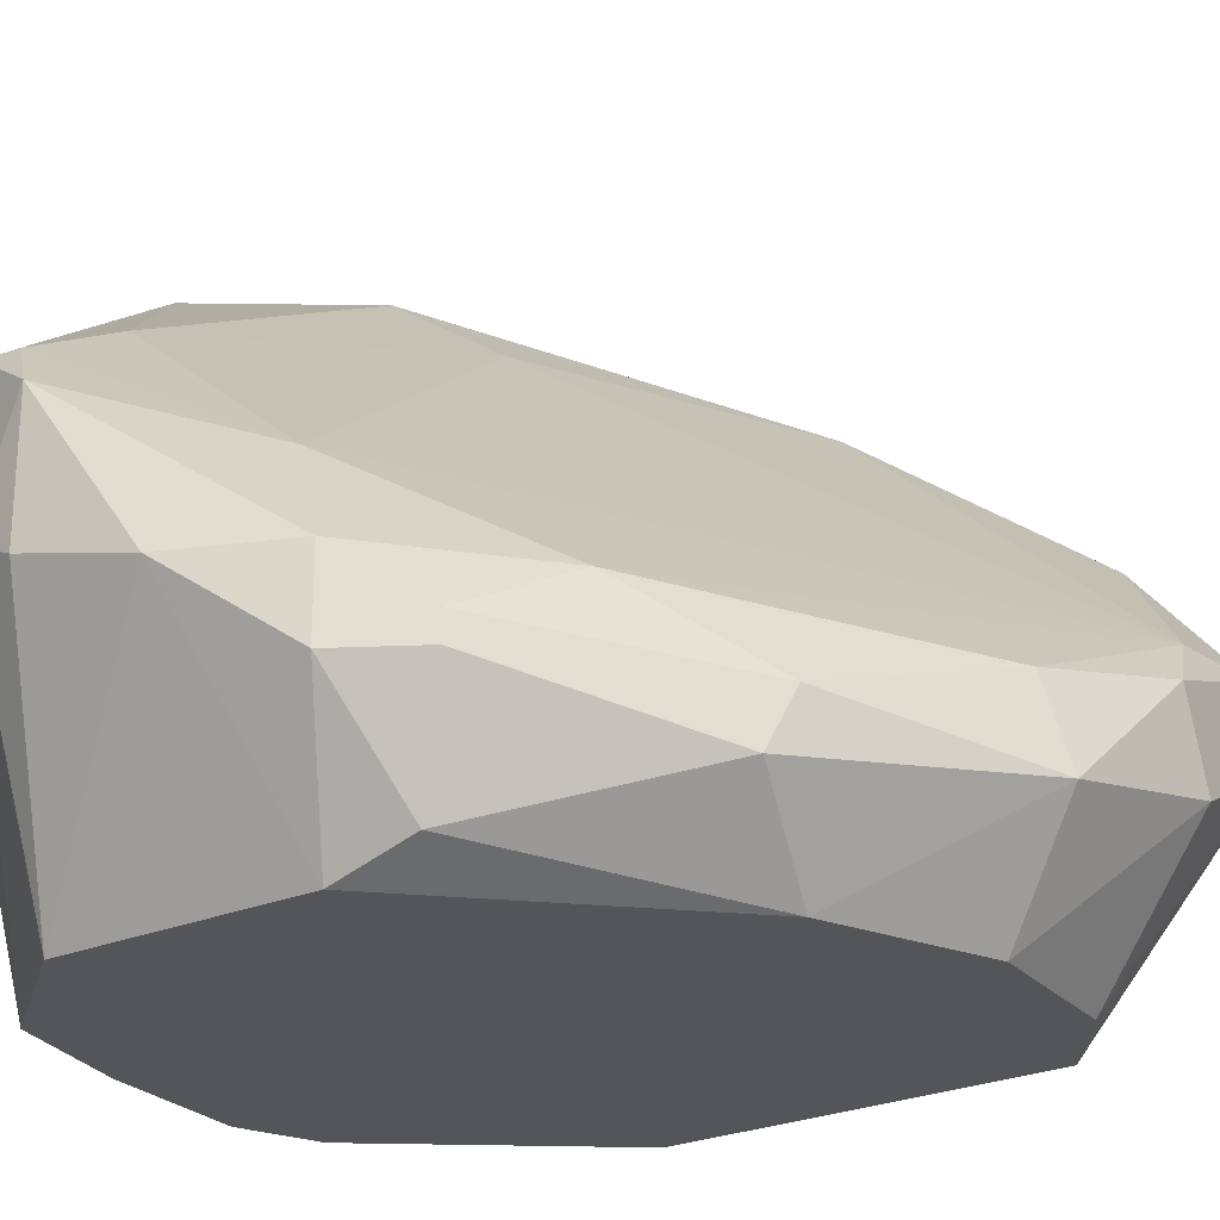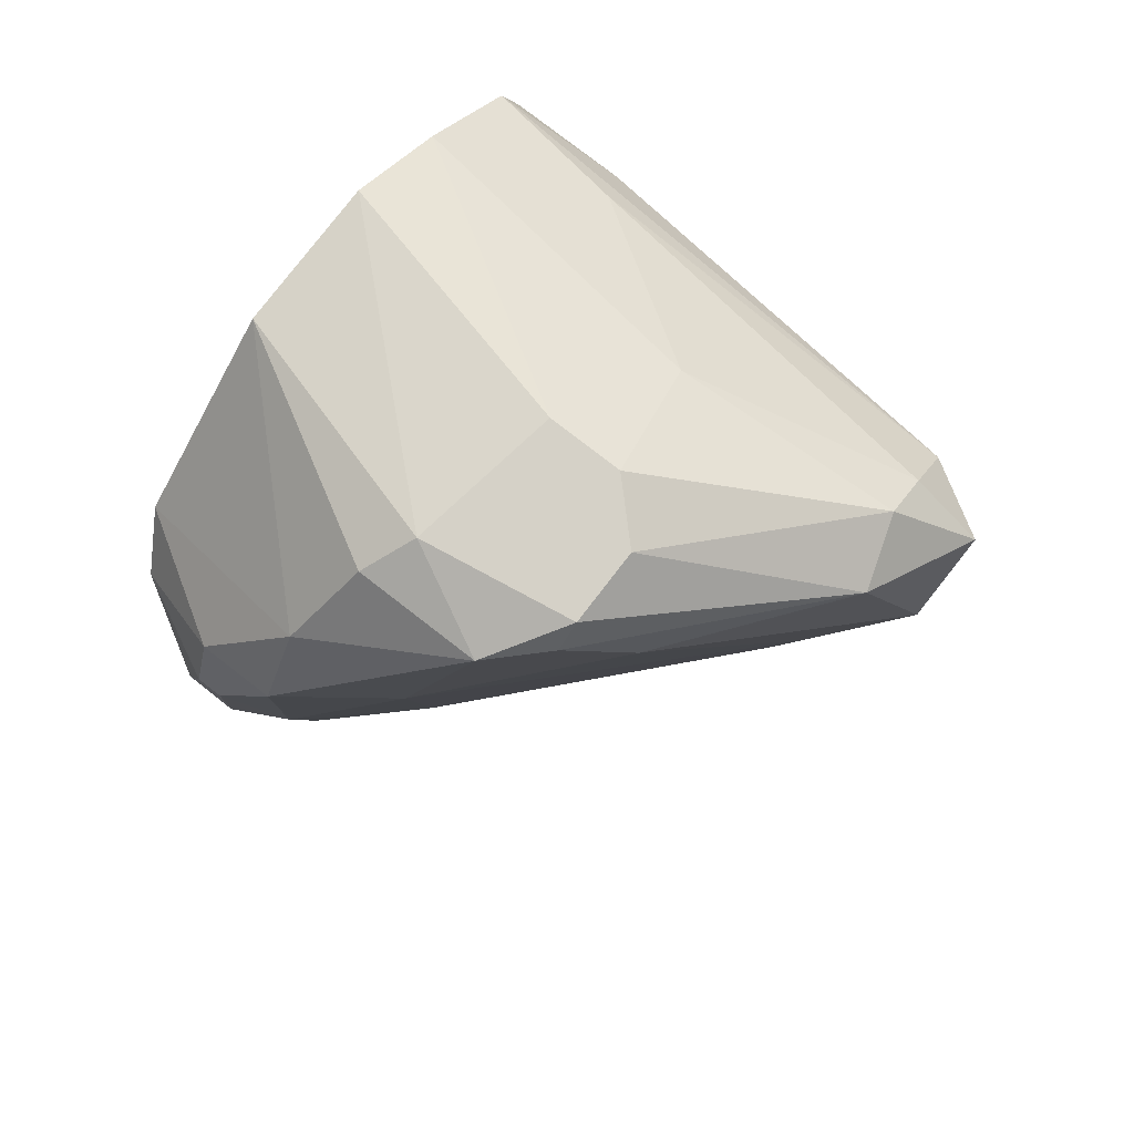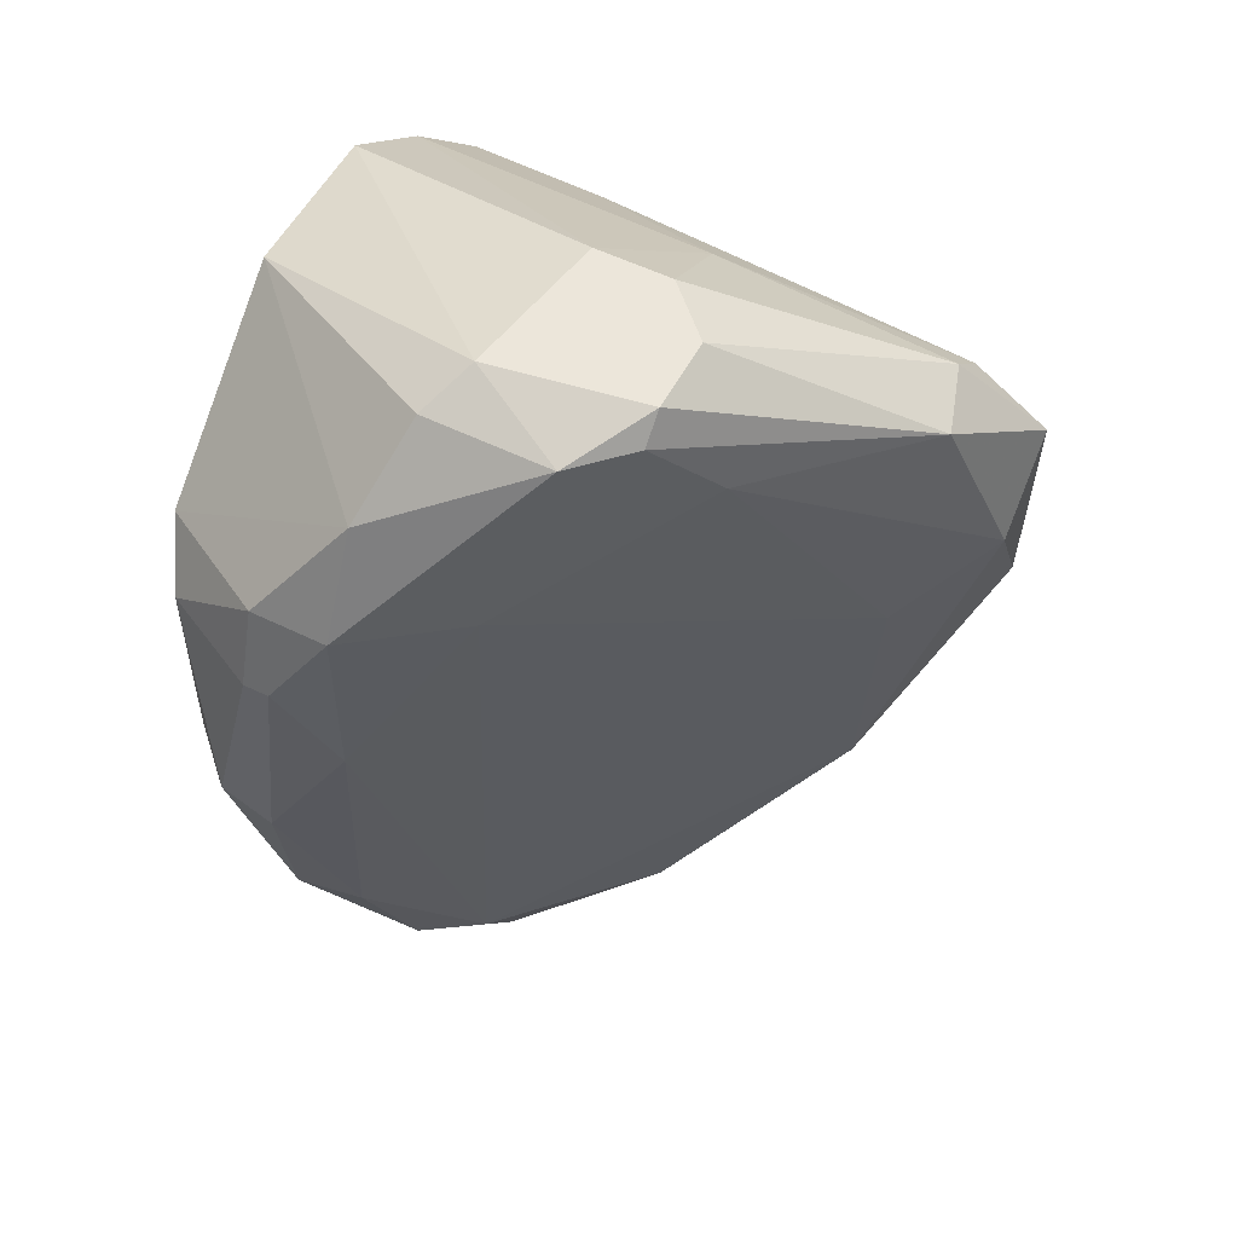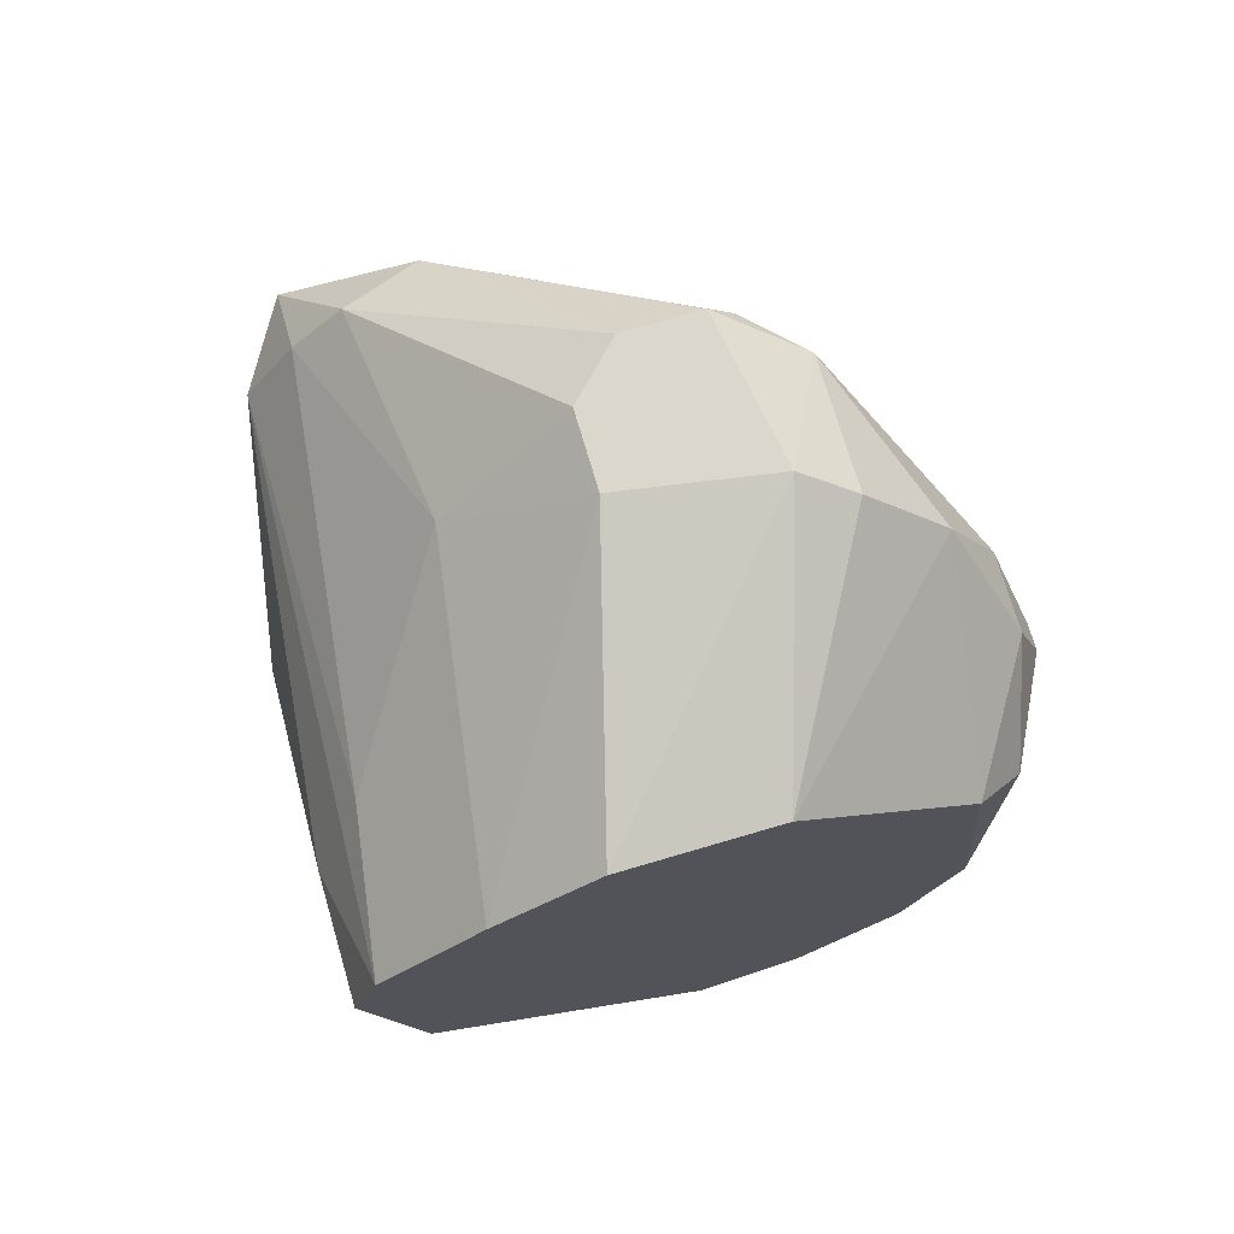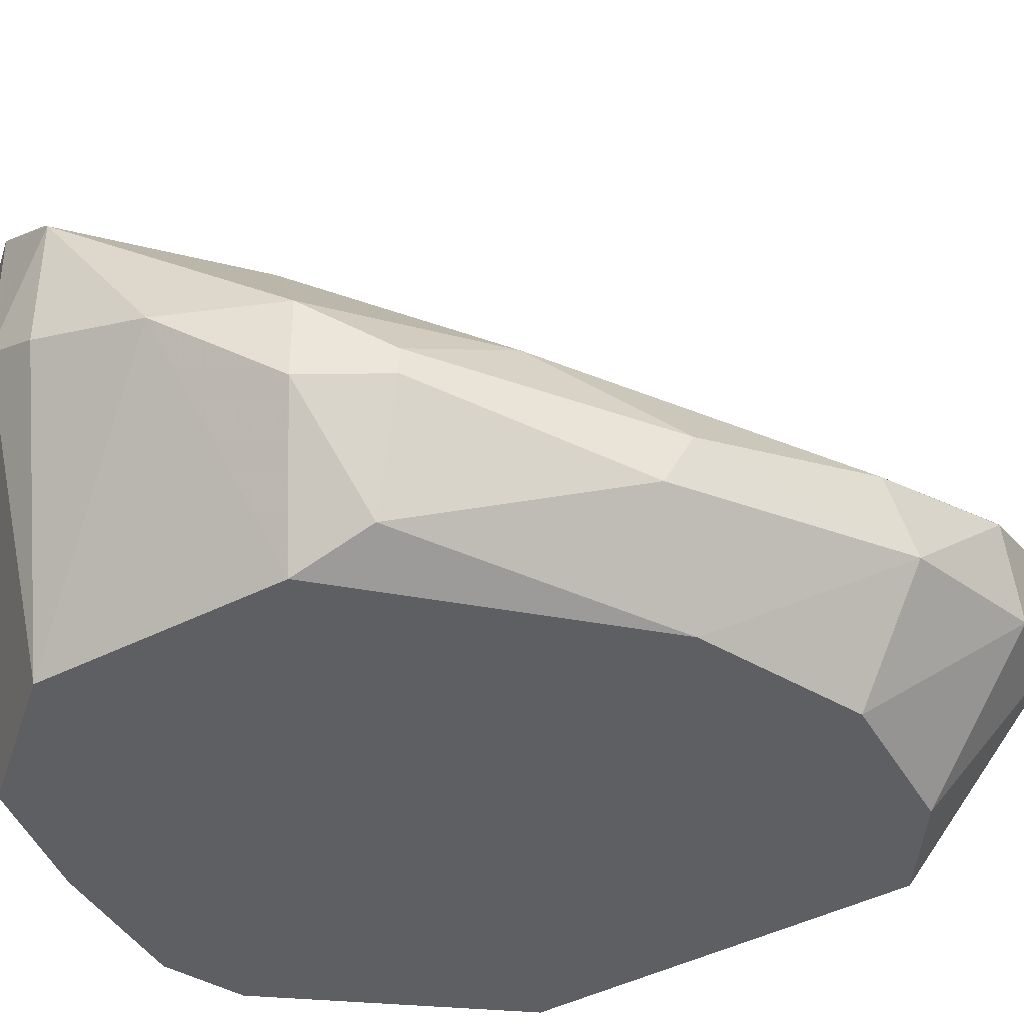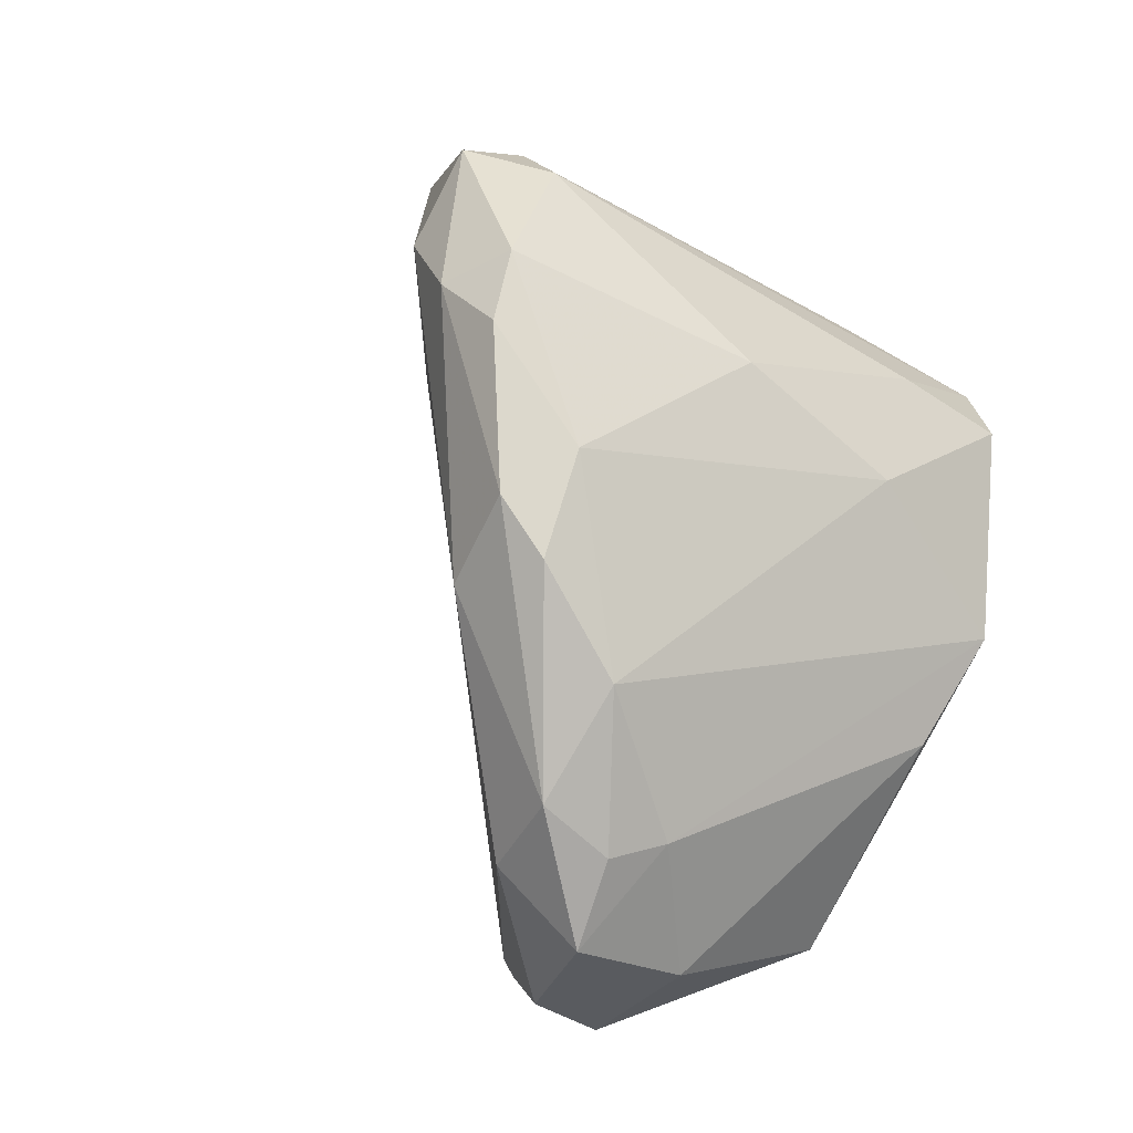
<metadata>
{"format":"obj","ext":"obj","renderer":"f3d","projection":"perspective","resolution":1024,"background":"white","views":[{"elev":-24.5,"azim":75.6,"up":"+Y"},{"elev":79.5,"azim":127.7,"up":"+Z"},{"elev":54.5,"azim":117.5,"up":"+Z"},{"elev":72.8,"azim":-16.4,"up":"+Z"},{"elev":-41.1,"azim":72.5,"up":"+Y"},{"elev":-42.0,"azim":-129.0,"up":"+Z"}]}
</metadata>
<code>
v -0.01133 0.04981 -0.0087
v -0.01133 0.0458 -0.01271
v -0.01333 0.02573 0.001332
v 0.005727 0.03978 0.01036
v 0.005727 0.03476 0.01036
v 0.005727 0.03577 -0.02174
v -0.002296 0.03677 0.01137
v -0.002296 0.03978 0.01137
v 0.00372 0.03275 -0.02475
v 0.00372 0.03577 -0.02475
v 0.00372 0.03577 0.01137
v 0.00372 0.04178 0.01036
v -0.001295 0.02573 -0.02074
v -0.001295 0.03275 -0.02475
v -0.001295 0.03777 -0.02576
v -0.004303 0.03877 -0.02375
v -0.004303 0.04781 -0.004691
v -0.004303 0.04178 -0.02275
v 0.001713 0.04379 0.007351
v -0.000294 0.04178 0.01137
v -0.000294 0.04078 -0.02275
v -0.008317 0.04781 0.005348
v -0.008317 0.04178 -0.01974
v -0.01032 0.04781 0.003342
v -0.01032 0.05082 0.001332
v -0.01233 0.02573 -0.01171
v -0.01233 0.04981 -0.005694
v -0.01233 0.04781 0.000325
v -0.01233 0.03175 0.002335
v 0.01074 0.03376 0.003342
v 0.01074 0.03376 -0.003687
v 0.01074 0.03075 0.003342
v 0.008738 0.02573 -0.009703
v 0.008738 0.03376 0.007351
v 0.006731 0.02573 -0.01572
v 0.006731 0.03075 -0.02174
v 0.002717 0.02573 -0.01974
v 0.002717 0.04178 0.01137
v 0.00071 0.02573 0.008354
v 0.01175 0.02874 -0.007696
v 0.01175 0.03175 0.000325
v 0.01175 0.03075 -0.0087
v 0.01175 0.03075 0.000325
v 0.009742 0.02974 -0.01673
v 0.009742 0.03275 -0.01572
v 0.009742 0.02673 0.000325
v 0.007735 0.02573 0.002335
v 0.007735 0.03376 -0.02074
v 0.007735 0.03777 0.003342
v -0.01434 0.02573 -0.001681
v -0.01434 0.03978 -0.006697
v -0.01434 0.03275 -0.0087
v -0.01434 0.03075 -0.001681
v -0.005307 0.02573 0.008354
v -0.005307 0.03677 -0.02275
v -0.005307 0.04881 0.005348
v -0.005307 0.0468 -0.01572
v -0.007314 0.03877 0.007351
v -0.007314 0.05082 -0.001681
v -0.009321 0.02573 0.005348
v -0.009321 0.04781 -0.01472
v -0.009321 0.05082 -0.005694
v -0.009321 0.0458 -0.01673
v -0.009321 0.02673 -0.01572
f 4 12 38
f 54 26 35
f 26 54 50
f 54 35 47
f 35 26 13
f 41 43 40
f 54 47 39
f 26 50 52
f 50 51 52
f 23 26 52
f 59 25 56
f 25 22 56
f 21 57 6
f 10 21 6
f 54 39 11
f 39 5 11
f 39 47 34
f 5 39 34
f 13 26 64
f 14 13 64
f 50 54 60
f 21 10 15
f 8 22 58
f 29 60 58
f 35 36 44
f 13 14 9
f 10 36 9
f 15 10 9
f 14 15 9
f 22 8 20
f 56 22 20
f 8 11 20
f 49 12 4
f 11 5 4
f 5 34 4
f 23 63 18
f 16 23 18
f 57 21 18
f 15 16 18
f 21 15 18
f 57 59 17
f 6 57 17
f 49 6 17
f 51 28 27
f 28 25 27
f 47 35 33
f 44 40 33
f 35 44 33
f 1 63 2
f 63 23 2
f 52 51 2
f 23 52 2
f 51 27 2
f 27 1 2
f 35 13 37
f 36 35 37
f 13 9 37
f 9 36 37
f 45 6 31
f 6 49 31
f 12 49 19
f 56 12 19
f 59 56 19
f 17 59 19
f 49 17 19
f 40 43 46
f 47 33 46
f 33 40 46
f 26 23 55
f 23 16 55
f 64 26 55
f 14 64 55
f 15 14 55
f 16 15 55
f 51 50 53
f 28 51 53
f 11 8 7
f 54 11 7
f 60 54 7
f 8 58 7
f 58 60 7
f 29 28 3
f 50 60 3
f 60 29 3
f 53 50 3
f 28 53 3
f 41 40 42
f 44 45 42
f 40 44 42
f 31 41 42
f 45 31 42
f 25 59 62
f 59 57 62
f 1 27 62
f 27 25 62
f 36 10 48
f 6 45 48
f 10 6 48
f 45 44 48
f 44 36 48
f 63 1 61
f 18 63 61
f 57 18 61
f 62 57 61
f 1 62 61
f 43 41 30
f 49 4 30
f 4 34 30
f 41 31 30
f 31 49 30
f 25 28 24
f 28 29 24
f 22 25 24
f 58 22 24
f 29 58 24
f 34 47 32
f 46 43 32
f 47 46 32
f 43 30 32
f 30 34 32
f 12 56 38
f 56 20 38
f 20 11 38
f 11 4 38

</code>
